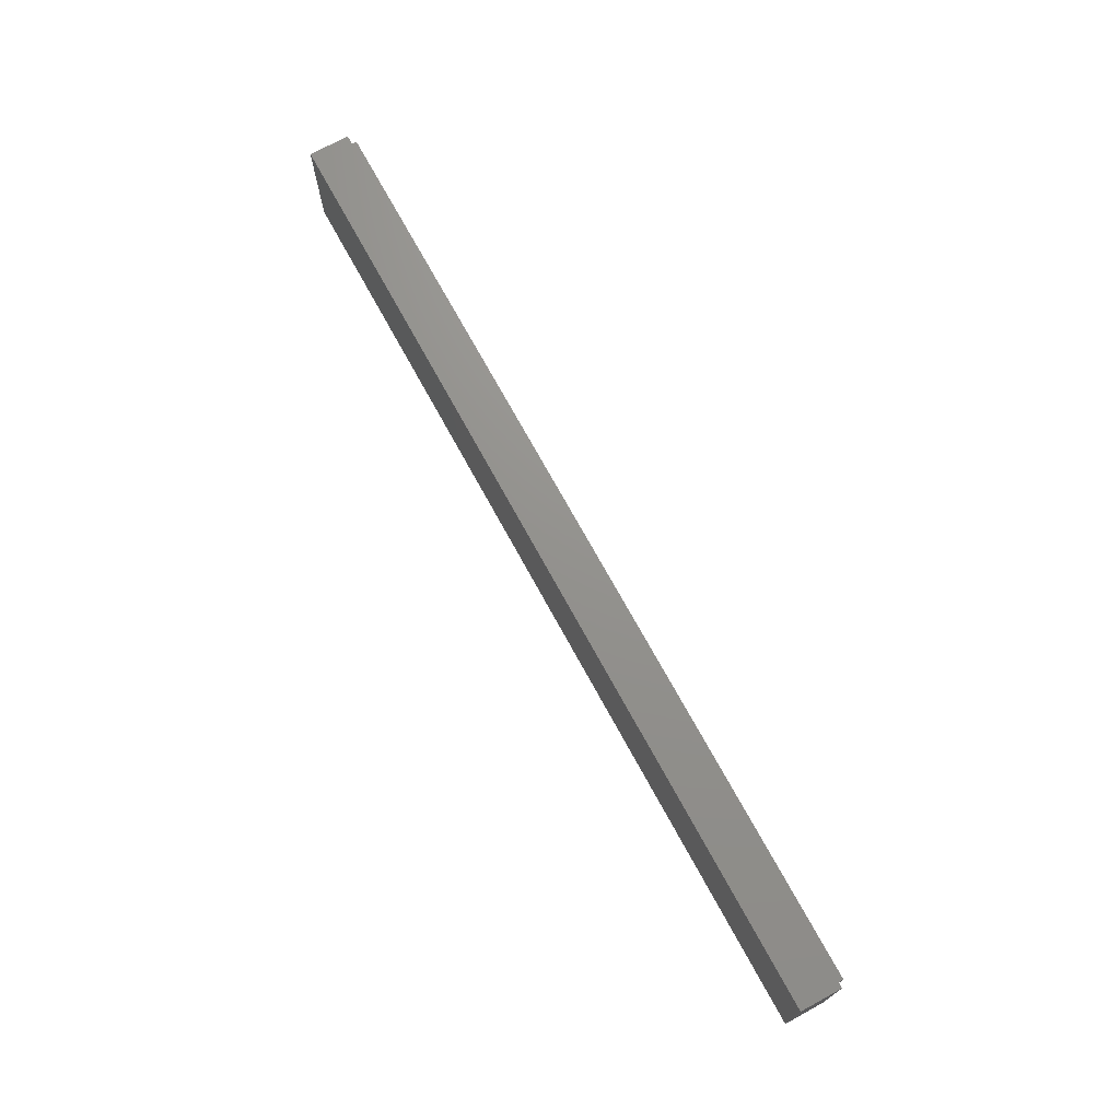
<metadata>
{"format":"stl","ext":"stl","renderer":"f3d","projection":"perspective","resolution":1024,"background":"white","views":[{"elev":71.6,"azim":61.4,"up":"+Z"}]}
</metadata>
<code>
# stl→obj: 431 verts, 788 faces
v -1.184 0 -0.1638
v -1.267 0 0.156
v -3.2 0 0.4
v -3.2 0 -0.4
v -1.14 0 -0.1638
v -0.9972 0 -0.1638
v -1.07 0 0.09972
v -0.9544 0 -0.1638
v -0.8381 0 -0.1638
v -0.8381 0 0.156
v -0.8695 0 0.156
v -0.7991 0 -0.1638
v -0.6834 0 -0.1638
v -0.6834 0 -0.02072
v -0.7991 0 -0.02636
v -0.6439 0 -0.1638
v -0.5853 0 -0.1638
v -0.4536 0 -0.1641
v -0.5462 0 -0.1638
v -0.4302 0 -0.1667
v -0.4164 0 -0.1658
v -0.2685 0 -0.1714
v -0.5145 0 0.03768
v -0.4771 0 -0.1413
v -0.4798 0 -0.1183
v -0.4688 0 -0.1561
v -0.3239 0 -0.157
v -0.3448 0 -0.1388
v -0.3989 0 -0.13
v -0.3989 0 -0.1632
v -0.2984 0 -0.1678
v -0.5853 0 0.06876
v -0.6439 0 -0.0242
v -0.5145 0 0.06876
v -0.5462 0 0.06876
v -0.4363 0 -0.1259
v -0.42 0 -0.1311
v -0.4116 0 -0.1309
v -0.4408 0 -0.1051
v -0.7804 0 0.02196
v -0.7944 0 0.00092
v -0.3697 0 -0.08492
v -0.3604 0 -0.1145
v -0.4408 0 0.03768
v -0.3728 0 -0.05008
v -0.3697 0 -0.01332
v -0.3989 0 0.03768
v -0.2308 0 -0.1659
v 0.00768 0 -0.1638
v -0.2648 0 -0.1358
v -0.3269 0 -0.09144
v -0.3136 0 -0.1157
v -0.2926 0 -0.1308
v -0.243 0 -0.1327
v -0.2053 0 -0.0886
v -0.2254 0 -0.1235
v -0.2126 0 -0.1086
v -0.2001 0 -0.1492
v -0.1782 0 -0.123
v -0.1667 0 -0.0886
v 3.2 0 -0.4
v 0.3915 0 -0.1673
v 0.2605 0 -0.1638
v 0.2169 0 -0.1638
v 0.4242 0 -0.171
v 0.05108 0 -0.1638
v 0.2169 0 -0.01408
v 0.05108 0 -0.01408
v 0.3159 0 -0.08352
v 0.3127 0 -0.04724
v 0.3641 0 -0.1565
v 0.342 0 -0.1385
v 0.3257 0 -0.114
v -0.3318 0 -0.05892
v -0.1641 0 -0.05892
v -0.1636 0 -0.0522
v -0.1634 0 -0.04156
v 0.3159 0 -0.0112
v 0.2605 0 0.156
v 0.3573 0 -0.08536
v 0.3712 0 -0.1134
v 0.3938 0 -0.1305
v 0.4243 0 -0.1362
v 0.3527 0 -0.04724
v 0.4904 0 -0.08536
v 0.495 0 -0.04724
v 0.00768 0 0.156
v -0.1665 0 -0.00692
v 0.3573 0 -0.00912
v 0.4243 0 0.04156
v 0.3936 0 0.03588
v 0.3711 0 0.01876
v -0.332 0 -0.0264
v -0.2045 0 -0.0264
v -0.2672 0 0.04156
v -0.3258 0 0.00288
v 0.4904 0 -0.00928
v -0.7301 0 0.03984
v -0.6861 0 0.00844
v -0.694 0 0.02684
v -0.7082 0 0.0366
v -0.7585 0 0.03536
v -0.7864 0 0.05256
v -0.7991 0 0.156
v -0.7991 0 0.03596
v -0.7698 0 0.06468
v -0.6445 0 0.00828
v -0.6463 0 0.023
v -0.6439 0 -0.01312
v -0.6819 0 0.0666
v -0.6659 0 0.05672
v -0.5853 0 0.1116
v -0.6541 0 0.04288
v -0.5462 0 0.1116
v -1.225 0 0.156
v -1.092 0 0.156
v -1.16 0 -0.09972
v -1.047 0 0.156
v -0.9108 0 0.156
v -0.977 0 -0.098
v -0.7495 0 0.07208
v -0.7262 0 0.07452
v -0.702 0 0.07256
v -0.5853 0 0.1561
v -0.4798 0 0.1336
v -0.5462 0 0.1561
v 3.2 0 0.4
v -0.3605 0 0.01764
v -0.345 0 0.04284
v -0.3989 0 0.06876
v -0.3126 0 0.0242
v -0.293 0 0.03724
v -0.2407 0 0.03716
v -0.2088 0 0.00244
v -0.4798 0 0.03768
v 0.3256 0 0.01912
v 0.2169 0 0.02452
v 0.2169 0 0.156
v 0.05108 0 0.156
v 0.05108 0 0.02452
v 0.3418 0 0.04372
v -0.1756 0 0.02208
v -0.221 0 0.02388
v -0.3242 0 0.0614
v -0.4408 0 0.1336
v -0.2987 0 0.07252
v -0.2684 0 0.07624
v -0.4408 0 0.06876
v -0.4798 0 0.06876
v -0.1909 0 0.04544
v -0.2117 0 0.06256
v 0.3639 0 0.0618
v 0.3912 0 0.07264
v -0.2376 0 0.07284
v 0.4238 0 0.07624
v 0.6394 0 -0.1676
v 0.6198 0 -0.1614
v 0.4568 0 -0.1673
v 0.6621 0 -0.1697
v 0.6039 0 -0.1515
v 0.484 0 -0.1565
v 0.5922 0 -0.138
v 0.5061 0 -0.1384
v 0.5844 0 -0.1182
v 0.5224 0 -0.1138
v 0.4768 0 -0.1134
v 0.7762 0 -0.1638
v 0.7389 0 -0.1638
v 0.6865 0 -0.1672
v 0.7389 0 -0.1292
v 0.725 0 -0.1468
v 0.913 0 -0.171
v 0.7075 0 -0.1595
v 0.6686 0 -0.135
v 0.6242 0 -0.103
v 0.6323 0 -0.1216
v 0.6468 0 -0.1317
v 0.8443 0 -0.1497
v 0.8262 0 -0.1237
v 0.8735 0 -0.1656
v 0.5826 0 -0.1034
v 0.5321 0 -0.0834
v 0.582 0 -0.082
v 0.582 0 -0.07092
v 0.5353 0 -0.04724
v 0.4545 0 -0.1305
v 0.8197 0 -0.08828
v 0.7762 0 0.06876
v 0.6984 0 -0.13
v 0.6216 0 -0.07396
v 0.7372 0 -0.0566
v 0.7198 0 -0.1151
v 0.7328 0 -0.09056
v 1.094 0 -0.157
v 1.073 0 -0.1388
v 1.003 0 -0.1268
v 0.9844 0 -0.1509
v 0.9538 0 -0.1659
v 1.149 0 -0.1714
v 1.119 0 -0.1678
v 0.8922 0 -0.1332
v 0.9165 0 -0.1362
v 0.939 0 -0.1338
v 0.9352 0 -0.06788
v 1.057 0 -0.1145
v 1.01 0 -0.09456
v 1.218 0 -0.1492
v 1.187 0 -0.1659
v 1.125 0 -0.1308
v 1.153 0 -0.1358
v 1.213 0 -0.0886
v 1.091 0 -0.09144
v 1.175 0 -0.1327
v 1.205 0 -0.1086
v 1.24 0 -0.123
v 0.8626 0 -0.1091
v 0.8742 0 -0.1241
v 0.8916 0 -0.0566
v 0.9562 0 -0.1264
v 0.9672 0 -0.1147
v 0.9528 0 -0.07332
v 0.8572 0 -0.08828
v 0.8603 0 -0.04628
v 0.9635 0 -0.07972
v 0.9708 0 -0.09936
v 1.192 0 -0.1235
v 1.006 0 -0.07016
v 1.048 0 -0.08492
v 1.104 0 -0.1157
v 1.254 0 -0.05892
v 1.086 0 -0.05892
v 1.045 0 -0.05008
v 0.9947 0 -0.05212
v 1.251 0 -0.0886
v 0.582 0 0.06876
v 0.5321 0 -0.01108
v 0.8294 0 -0.01528
v 0.8258 0 0.00872
v 0.7372 0 0.06876
v 0.6216 0 0.06876
v 0.5223 0 0.01928
v 0.4768 0 0.01868
v 0.4545 0 0.03584
v 0.8402 0 -0.03304
v 0.8648 0 0.01004
v 0.8836 0 -0.01364
v 0.8771 0 0.03412
v 0.8679 0 0.02396
v 0.8726 0 -0.00764
v 0.9013 0 -0.01884
v 0.9131 0 0.04236
v 0.8922 0 0.04028
v 0.9391 0 -0.02772
v 0.9343 0 0.03984
v 0.4838 0 0.06184
v 0.506 0 0.0438
v 0.4564 0 0.07264
v 0.8316 0 0.03636
v 0.8491 0 0.05768
v 0.8768 0 0.07124
v 0.9131 0 0.0758
v 0.9732 0 -0.0386
v 1.004 0 0.00376
v 0.9656 0 0.00376
v 1.048 0 -0.01332
v 1.057 0 0.01764
v 1.004 0 0.00464
v 1.073 0 0.04284
v 0.9975 0 0.03384
v 0.9612 0 0.02008
v 0.9505 0 0.03228
v 1.254 0 -0.0522
v 1.254 0 -0.04156
v 1.086 0 -0.0264
v 1.213 0 -0.0264
v 1.151 0 0.04156
v 1.092 0 0.00288
v 1.251 0 -0.00692
v 1.209 0 0.00244
v 1.177 0 0.03716
v 0.9791 0 0.05648
v 1.094 0 0.0614
v 1.119 0 0.07252
v 0.9503 0 0.07096
v 1.149 0 0.07624
v 1.105 0 0.0242
v 1.125 0 0.03724
v 1.197 0 0.02388
v 1.18 0 0.07284
v 1.227 0 0.04544
v 1.206 0 0.06256
v 1.242 0 0.02208
v 3.16 0.32 0.36
v 3.04 0.32 0.24
v -3.04 0.32 0.24
v -3.16 0.32 0.36
v -3.04 0.32 -0.24
v -3.16 0.32 -0.36
v 3.04 0.32 -0.24
v 3.16 0.32 -0.36
v 3.2 0.28 0.4
v 3.16 0.28 0.36
v -3.16 0.28 0.36
v -3.2 0.28 0.4
v -3.16 0.28 -0.36
v -3.2 0.28 -0.4
v 3.16 0.28 -0.36
v 3.2 0.28 -0.4
v -3.04 0.16 0.24
v 3.04 0.16 0.24
v 3.04 0.16 -0.24
v -3.04 0.16 -0.24
v -2.24 0.32 0
v -2.287 0.32 -0.1131
v -2.4 0.32 0
v -2.4 0.32 -0.16
v -2.513 0.32 -0.1131
v -2.56 0.32 -0
v -2.513 0.32 0.1131
v -2.4 0.32 0.16
v -2.287 0.32 0.1131
v -2.24 0.16 0
v -2.287 0.16 -0.1131
v -2.4 0.16 -0.16
v -2.513 0.16 -0.1131
v -2.56 0.16 -0
v -2.513 0.16 0.1131
v -2.4 0.16 0.16
v -2.287 0.16 0.1131
v -1.44 0.32 0
v -1.487 0.32 -0.1131
v -1.6 0.32 0
v -1.6 0.32 -0.16
v -1.713 0.32 -0.1131
v -1.76 0.32 -0
v -1.713 0.32 0.1131
v -1.6 0.32 0.16
v -1.487 0.32 0.1131
v -1.44 0.16 0
v -1.487 0.16 -0.1131
v -1.6 0.16 -0.16
v -1.713 0.16 -0.1131
v -1.76 0.16 -0
v -1.713 0.16 0.1131
v -1.6 0.16 0.16
v -1.487 0.16 0.1131
v -0.64 0.32 0
v -0.6869 0.32 -0.1131
v -0.8 0.32 0
v -0.8 0.32 -0.16
v -0.9131 0.32 -0.1131
v -0.96 0.32 -0
v -0.9131 0.32 0.1131
v -0.8 0.32 0.16
v -0.6869 0.32 0.1131
v -0.64 0.16 0
v -0.6869 0.16 -0.1131
v -0.8 0.16 -0.16
v -0.9131 0.16 -0.1131
v -0.96 0.16 -0
v -0.9131 0.16 0.1131
v -0.8 0.16 0.16
v -0.6869 0.16 0.1131
v 0.16 0.32 0
v 0.1131 0.32 -0.1131
v 0 0.32 0
v 0 0.32 -0.16
v -0.1131 0.32 -0.1131
v -0.16 0.32 -0
v -0.1131 0.32 0.1131
v -0 0.32 0.16
v 0.1131 0.32 0.1131
v 0.16 0.16 0
v 0.1131 0.16 -0.1131
v 0 0.16 -0.16
v -0.1131 0.16 -0.1131
v -0.16 0.16 -0
v -0.1131 0.16 0.1131
v -0 0.16 0.16
v 0.1131 0.16 0.1131
v 0.96 0.32 0
v 0.9131 0.32 -0.1131
v 0.8 0.32 0
v 0.8 0.32 -0.16
v 0.6869 0.32 -0.1131
v 0.64 0.32 -0
v 0.6869 0.32 0.1131
v 0.8 0.32 0.16
v 0.9131 0.32 0.1131
v 0.96 0.16 0
v 0.9131 0.16 -0.1131
v 0.8 0.16 -0.16
v 0.6869 0.16 -0.1131
v 0.64 0.16 -0
v 0.6869 0.16 0.1131
v 0.8 0.16 0.16
v 0.9131 0.16 0.1131
v 1.76 0.32 0
v 1.713 0.32 -0.1131
v 1.6 0.32 0
v 1.6 0.32 -0.16
v 1.487 0.32 -0.1131
v 1.44 0.32 -0
v 1.487 0.32 0.1131
v 1.6 0.32 0.16
v 1.713 0.32 0.1131
v 1.76 0.16 0
v 1.713 0.16 -0.1131
v 1.6 0.16 -0.16
v 1.487 0.16 -0.1131
v 1.44 0.16 -0
v 1.487 0.16 0.1131
v 1.6 0.16 0.16
v 1.713 0.16 0.1131
v 2.56 0.32 0
v 2.513 0.32 -0.1131
v 2.4 0.32 0
v 2.4 0.32 -0.16
v 2.287 0.32 -0.1131
v 2.24 0.32 -0
v 2.287 0.32 0.1131
v 2.4 0.32 0.16
v 2.513 0.32 0.1131
v 2.56 0.16 0
v 2.513 0.16 -0.1131
v 2.4 0.16 -0.16
v 2.287 0.16 -0.1131
v 2.24 0.16 -0
v 2.287 0.16 0.1131
v 2.4 0.16 0.16
v 2.513 0.16 0.1131
f 1 2 3
f 3 4 1
f 1 4 5
f 5 6 7
f 6 5 4
f 4 8 6
f 8 9 10
f 10 11 8
f 4 9 8
f 12 13 14
f 14 15 12
f 12 4 13
f 13 4 16
f 4 12 9
f 17 16 4
f 18 19 4
f 4 20 18
f 19 17 4
f 21 20 4
f 4 22 21
f 23 19 24
f 24 25 23
f 24 19 26
f 26 19 18
f 27 28 29
f 29 30 27
f 21 31 27
f 27 30 21
f 16 17 32
f 32 33 16
f 19 23 34
f 34 35 19
f 36 37 38
f 38 39 36
f 15 14 40
f 40 41 15
f 38 29 42
f 42 39 38
f 28 43 29
f 29 43 42
f 44 39 42
f 42 45 44
f 45 46 47
f 47 44 45
f 48 22 49
f 31 21 22
f 50 51 52
f 52 53 50
f 54 55 51
f 51 50 54
f 56 57 55
f 55 54 56
f 48 49 58
f 59 49 60
f 22 4 61
f 61 49 22
f 62 63 64
f 64 65 62
f 66 61 65
f 65 64 66
f 61 66 49
f 64 67 68
f 68 66 64
f 69 70 63
f 63 71 72
f 73 63 72
f 71 63 62
f 58 49 59
f 74 55 60
f 60 75 74
f 76 75 49
f 77 76 49
f 60 49 75
f 51 55 74
f 70 78 79
f 79 63 70
f 80 81 82
f 82 83 80
f 84 80 85
f 85 86 84
f 77 49 87
f 87 88 77
f 89 90 91
f 91 92 89
f 69 63 73
f 93 94 95
f 95 96 93
f 84 97 90
f 90 89 84
f 98 99 100
f 100 101 98
f 98 102 40
f 40 14 98
f 103 104 105
f 104 103 106
f 107 32 108
f 109 33 32
f 98 14 99
f 109 32 107
f 110 111 32
f 32 112 110
f 108 32 113
f 35 114 112
f 112 32 35
f 111 113 32
f 2 115 3
f 116 115 117
f 115 116 3
f 3 118 119
f 118 3 116
f 119 11 3
f 11 10 3
f 3 10 104
f 120 119 118
f 104 121 122
f 122 123 124
f 124 104 122
f 35 34 125
f 125 114 35
f 112 124 123
f 123 110 112
f 125 126 114
f 124 126 3
f 3 104 124
f 121 104 106
f 126 87 127
f 127 3 126
f 46 128 47
f 128 129 130
f 130 47 128
f 131 96 95
f 95 132 131
f 133 95 94
f 94 134 133
f 23 25 135
f 79 78 136
f 137 138 139
f 139 140 137
f 141 79 136
f 88 87 142
f 133 134 143
f 129 144 145
f 145 130 129
f 87 126 125
f 125 145 87
f 146 147 87
f 87 145 146
f 144 146 145
f 148 130 145
f 34 149 125
f 150 87 151
f 141 152 79
f 153 79 152
f 147 154 87
f 87 154 151
f 139 127 87
f 87 150 142
f 139 138 127
f 153 155 79
f 79 127 138
f 65 156 157
f 157 158 65
f 156 65 159
f 158 157 160
f 160 161 158
f 162 163 161
f 161 160 162
f 163 162 164
f 164 165 163
f 80 83 166
f 166 85 80
f 159 167 168
f 168 169 159
f 168 170 171
f 159 61 172
f 172 167 159
f 173 169 168
f 174 175 176
f 176 177 174
f 171 173 168
f 178 179 167
f 180 178 167
f 61 159 65
f 164 181 182
f 182 165 164
f 183 182 181
f 183 184 185
f 185 182 183
f 83 186 166
f 179 187 188
f 188 167 179
f 175 174 189
f 189 190 175
f 191 190 192
f 192 193 191
f 192 190 189
f 172 180 167
f 194 195 196
f 196 197 194
f 198 172 199
f 199 200 198
f 199 172 61
f 201 202 203
f 203 204 201
f 195 205 206
f 206 196 195
f 197 198 200
f 200 194 197
f 61 207 208
f 208 199 61
f 209 210 211
f 211 212 209
f 210 213 214
f 214 211 210
f 215 207 61
f 216 217 201
f 201 218 216
f 203 219 220
f 220 221 203
f 187 222 218
f 218 223 187
f 222 216 218
f 224 221 220
f 220 225 224
f 221 204 203
f 226 214 213
f 227 206 205
f 205 228 227
f 229 209 212
f 212 211 230
f 230 231 212
f 228 232 233
f 233 227 228
f 215 61 234
f 230 211 234
f 61 230 234
f 185 184 235
f 235 236 185
f 187 237 238
f 238 188 187
f 190 191 239
f 239 240 190
f 241 236 235
f 97 242 243
f 243 90 97
f 244 237 187
f 223 244 187
f 245 246 247
f 247 248 245
f 249 246 245
f 246 250 251
f 251 252 246
f 253 254 251
f 251 250 253
f 204 218 201
f 235 255 256
f 257 235 240
f 240 79 257
f 241 235 256
f 79 240 239
f 239 127 79
f 257 255 235
f 258 188 238
f 252 247 246
f 188 259 260
f 188 258 259
f 260 261 127
f 127 188 260
f 127 239 188
f 86 97 84
f 253 262 263
f 263 264 253
f 262 233 265
f 265 263 262
f 265 233 232
f 266 267 263
f 263 265 266
f 267 266 268
f 268 269 267
f 264 270 271
f 271 253 264
f 272 61 127
f 127 273 272
f 230 61 272
f 274 275 276
f 276 277 274
f 273 127 278
f 275 279 280
f 280 276 275
f 281 282 283
f 283 284 281
f 282 281 269
f 269 268 282
f 284 283 285
f 285 127 284
f 286 277 276
f 276 287 286
f 280 279 288
f 289 127 285
f 290 127 291
f 290 292 127
f 127 289 291
f 292 278 127
f 284 127 261
f 253 271 254
f 257 79 155
f 5 117 2
f 2 1 5
f 116 117 5
f 5 7 116
f 2 117 115
f 6 8 11
f 11 120 6
f 116 7 120
f 120 118 116
f 119 120 11
f 120 7 6
f 12 15 10
f 10 9 12
f 41 40 103
f 103 105 41
f 40 102 106
f 106 103 40
f 41 105 10
f 10 15 41
f 104 10 105
f 106 102 98
f 98 121 106
f 121 98 101
f 101 122 121
f 13 33 109
f 109 14 13
f 14 109 107
f 107 99 14
f 13 16 33
f 107 108 113
f 113 99 107
f 123 101 100
f 100 110 123
f 123 122 101
f 113 111 110
f 110 100 113
f 100 99 113
f 17 19 35
f 35 32 17
f 112 114 126
f 126 124 112
f 39 25 24
f 24 36 39
f 18 36 24
f 24 26 18
f 25 39 44
f 44 135 25
f 23 135 149
f 149 34 23
f 125 149 44
f 44 148 125
f 149 135 44
f 36 20 21
f 21 37 36
f 21 30 29
f 29 38 21
f 38 37 21
f 44 47 130
f 130 148 44
f 148 145 125
f 18 20 36
f 52 51 42
f 42 43 52
f 51 74 45
f 45 42 51
f 43 28 27
f 27 52 43
f 50 53 27
f 27 31 50
f 52 27 53
f 94 93 45
f 45 74 94
f 45 93 96
f 96 46 45
f 46 96 129
f 129 128 46
f 132 144 129
f 129 131 132
f 144 132 95
f 95 146 144
f 146 95 154
f 154 147 146
f 96 131 129
f 31 22 48
f 48 50 31
f 50 48 54
f 54 48 58
f 58 56 54
f 56 58 59
f 59 57 56
f 57 59 60
f 60 55 57
f 74 75 76
f 76 94 74
f 143 151 154
f 154 133 143
f 95 133 154
f 151 143 142
f 142 150 151
f 88 94 76
f 76 77 88
f 94 88 142
f 142 134 94
f 142 143 134
f 66 68 87
f 87 49 66
f 140 139 87
f 87 68 140
f 68 67 137
f 137 140 68
f 64 63 79
f 79 67 64
f 79 138 137
f 137 67 79
f 81 80 69
f 69 73 81
f 70 69 80
f 80 84 70
f 73 72 71
f 71 81 73
f 83 82 71
f 71 62 83
f 71 82 81
f 89 78 70
f 70 84 89
f 141 136 89
f 89 92 141
f 136 78 89
f 92 91 153
f 153 152 92
f 155 153 91
f 91 90 155
f 92 152 141
f 62 65 158
f 158 83 62
f 161 186 83
f 83 158 161
f 186 161 163
f 163 166 186
f 166 165 182
f 182 85 166
f 85 182 185
f 185 86 85
f 166 163 165
f 242 255 257
f 257 243 242
f 243 257 155
f 155 90 243
f 255 242 241
f 241 256 255
f 86 236 241
f 241 97 86
f 97 241 242
f 86 185 236
f 164 162 176
f 176 175 164
f 162 160 157
f 157 176 162
f 156 177 176
f 176 157 156
f 156 159 174
f 174 177 156
f 184 183 175
f 175 190 184
f 235 184 190
f 190 240 235
f 164 175 183
f 183 181 164
f 159 169 189
f 189 174 159
f 169 173 171
f 171 189 169
f 168 167 170
f 189 171 170
f 170 192 189
f 192 170 193
f 191 193 170
f 170 167 191
f 239 191 167
f 167 188 239
f 187 179 216
f 216 222 187
f 223 249 237
f 237 244 223
f 179 178 217
f 217 216 179
f 172 201 217
f 217 180 172
f 250 218 204
f 204 253 250
f 217 178 180
f 218 246 249
f 249 223 218
f 238 237 249
f 249 245 238
f 238 245 248
f 248 258 238
f 258 248 247
f 247 259 258
f 252 260 259
f 259 247 252
f 260 252 251
f 251 261 260
f 246 218 250
f 201 172 202
f 202 172 198
f 198 203 202
f 203 198 197
f 197 219 203
f 204 221 262
f 262 253 204
f 196 220 219
f 219 197 196
f 220 196 206
f 206 225 220
f 224 225 206
f 206 227 224
f 221 224 233
f 233 262 221
f 233 224 227
f 281 284 254
f 254 271 281
f 284 261 251
f 251 254 284
f 271 270 269
f 269 281 271
f 269 264 263
f 263 267 269
f 270 264 269
f 229 212 228
f 228 205 229
f 212 231 232
f 232 228 212
f 205 195 194
f 194 229 205
f 210 209 194
f 194 200 210
f 194 209 229
f 275 274 232
f 232 231 275
f 232 274 277
f 277 265 232
f 265 277 268
f 268 266 265
f 287 282 268
f 268 286 287
f 282 287 276
f 276 283 282
f 283 276 289
f 289 285 283
f 286 268 277
f 200 199 208
f 208 210 200
f 208 213 210
f 213 208 207
f 207 226 213
f 226 207 215
f 215 214 226
f 214 215 234
f 234 211 214
f 231 230 272
f 272 275 231
f 288 291 289
f 289 280 288
f 280 289 276
f 291 288 292
f 292 290 291
f 278 275 272
f 272 273 278
f 275 278 292
f 292 279 275
f 288 279 292
f 293 294 295
f 293 295 296
f 296 295 297
f 296 297 298
f 298 297 299
f 298 299 300
f 300 299 294
f 300 294 293
f 301 302 303
f 301 303 304
f 304 303 305
f 304 305 306
f 306 305 307
f 306 307 308
f 308 307 302
f 308 302 301
f 61 308 301
f 61 301 127
f 4 306 308
f 4 308 61
f 3 304 306
f 3 306 4
f 127 301 304
f 127 304 3
f 309 310 311
f 309 311 312
f 309 295 294
f 309 294 310
f 312 297 295
f 312 295 309
f 311 299 297
f 311 297 312
f 310 294 299
f 310 299 311
f 307 300 293
f 307 293 302
f 305 298 300
f 305 300 307
f 303 296 298
f 303 298 305
f 302 293 296
f 302 296 303
f 313 314 315
f 314 316 315
f 316 317 315
f 317 318 315
f 318 319 315
f 319 320 315
f 320 321 315
f 321 313 315
f 313 322 323
f 313 323 314
f 314 323 324
f 314 324 316
f 316 324 325
f 316 325 317
f 317 325 326
f 317 326 318
f 318 326 327
f 318 327 319
f 319 327 328
f 319 328 320
f 320 328 329
f 320 329 321
f 321 329 322
f 321 322 313
f 330 331 332
f 331 333 332
f 333 334 332
f 334 335 332
f 335 336 332
f 336 337 332
f 337 338 332
f 338 330 332
f 330 339 340
f 330 340 331
f 331 340 341
f 331 341 333
f 333 341 342
f 333 342 334
f 334 342 343
f 334 343 335
f 335 343 344
f 335 344 336
f 336 344 345
f 336 345 337
f 337 345 346
f 337 346 338
f 338 346 339
f 338 339 330
f 347 348 349
f 348 350 349
f 350 351 349
f 351 352 349
f 352 353 349
f 353 354 349
f 354 355 349
f 355 347 349
f 347 356 357
f 347 357 348
f 348 357 358
f 348 358 350
f 350 358 359
f 350 359 351
f 351 359 360
f 351 360 352
f 352 360 361
f 352 361 353
f 353 361 362
f 353 362 354
f 354 362 363
f 354 363 355
f 355 363 356
f 355 356 347
f 364 365 366
f 365 367 366
f 367 368 366
f 368 369 366
f 369 370 366
f 370 371 366
f 371 372 366
f 372 364 366
f 364 373 374
f 364 374 365
f 365 374 375
f 365 375 367
f 367 375 376
f 367 376 368
f 368 376 377
f 368 377 369
f 369 377 378
f 369 378 370
f 370 378 379
f 370 379 371
f 371 379 380
f 371 380 372
f 372 380 373
f 372 373 364
f 381 382 383
f 382 384 383
f 384 385 383
f 385 386 383
f 386 387 383
f 387 388 383
f 388 389 383
f 389 381 383
f 381 390 391
f 381 391 382
f 382 391 392
f 382 392 384
f 384 392 393
f 384 393 385
f 385 393 394
f 385 394 386
f 386 394 395
f 386 395 387
f 387 395 396
f 387 396 388
f 388 396 397
f 388 397 389
f 389 397 390
f 389 390 381
f 398 399 400
f 399 401 400
f 401 402 400
f 402 403 400
f 403 404 400
f 404 405 400
f 405 406 400
f 406 398 400
f 398 407 408
f 398 408 399
f 399 408 409
f 399 409 401
f 401 409 410
f 401 410 402
f 402 410 411
f 402 411 403
f 403 411 412
f 403 412 404
f 404 412 413
f 404 413 405
f 405 413 414
f 405 414 406
f 406 414 407
f 406 407 398
f 415 416 417
f 416 418 417
f 418 419 417
f 419 420 417
f 420 421 417
f 421 422 417
f 422 423 417
f 423 415 417
f 415 424 425
f 415 425 416
f 416 425 426
f 416 426 418
f 418 426 427
f 418 427 419
f 419 427 428
f 419 428 420
f 420 428 429
f 420 429 421
f 421 429 430
f 421 430 422
f 422 430 431
f 422 431 423
f 423 431 424
f 423 424 415

</code>
